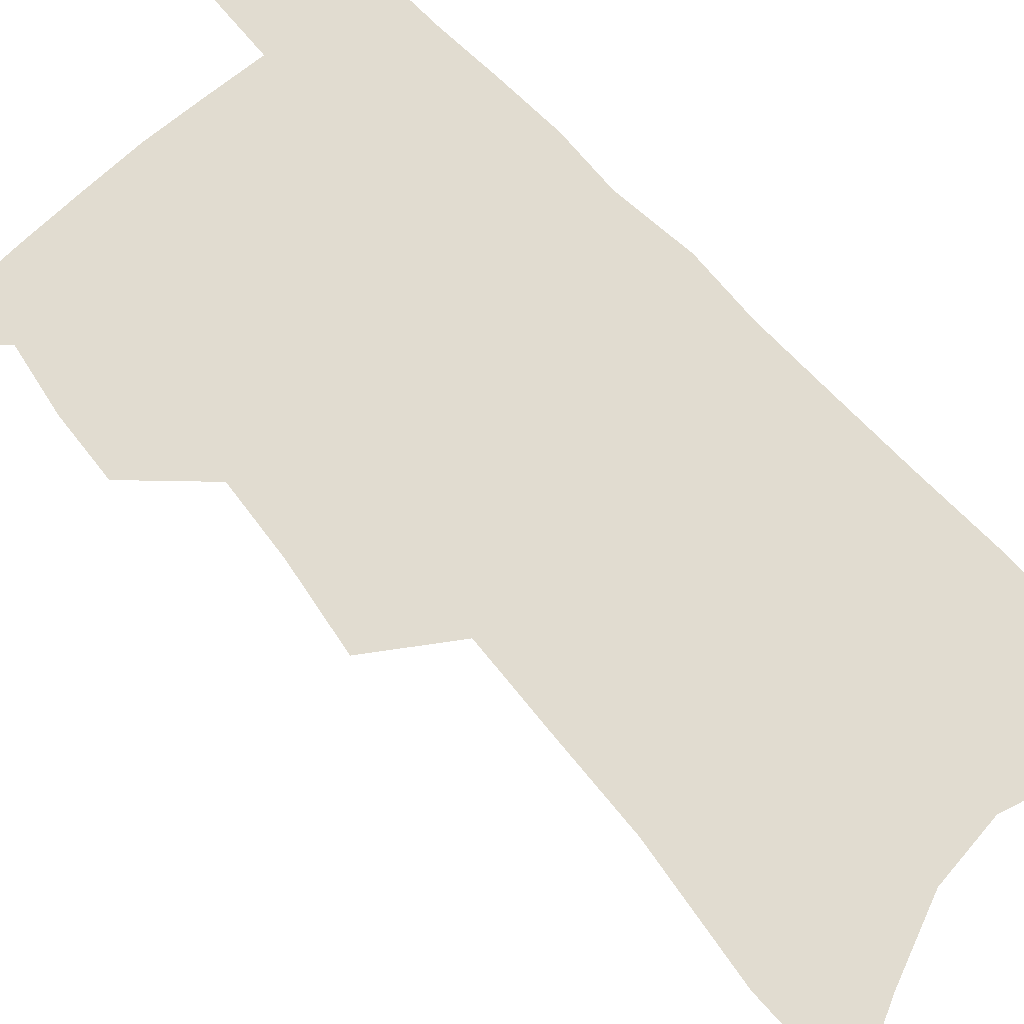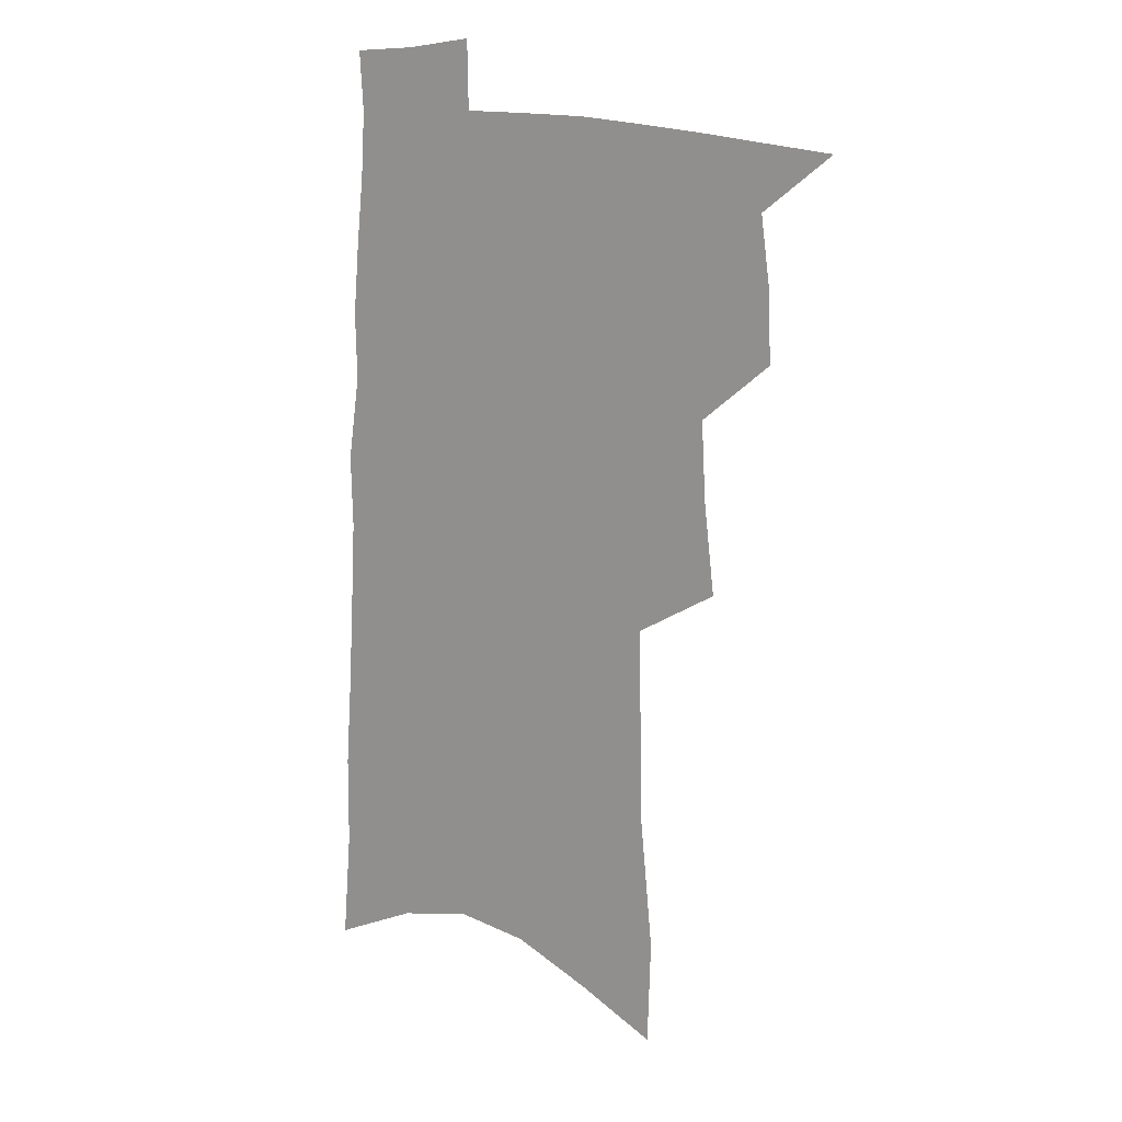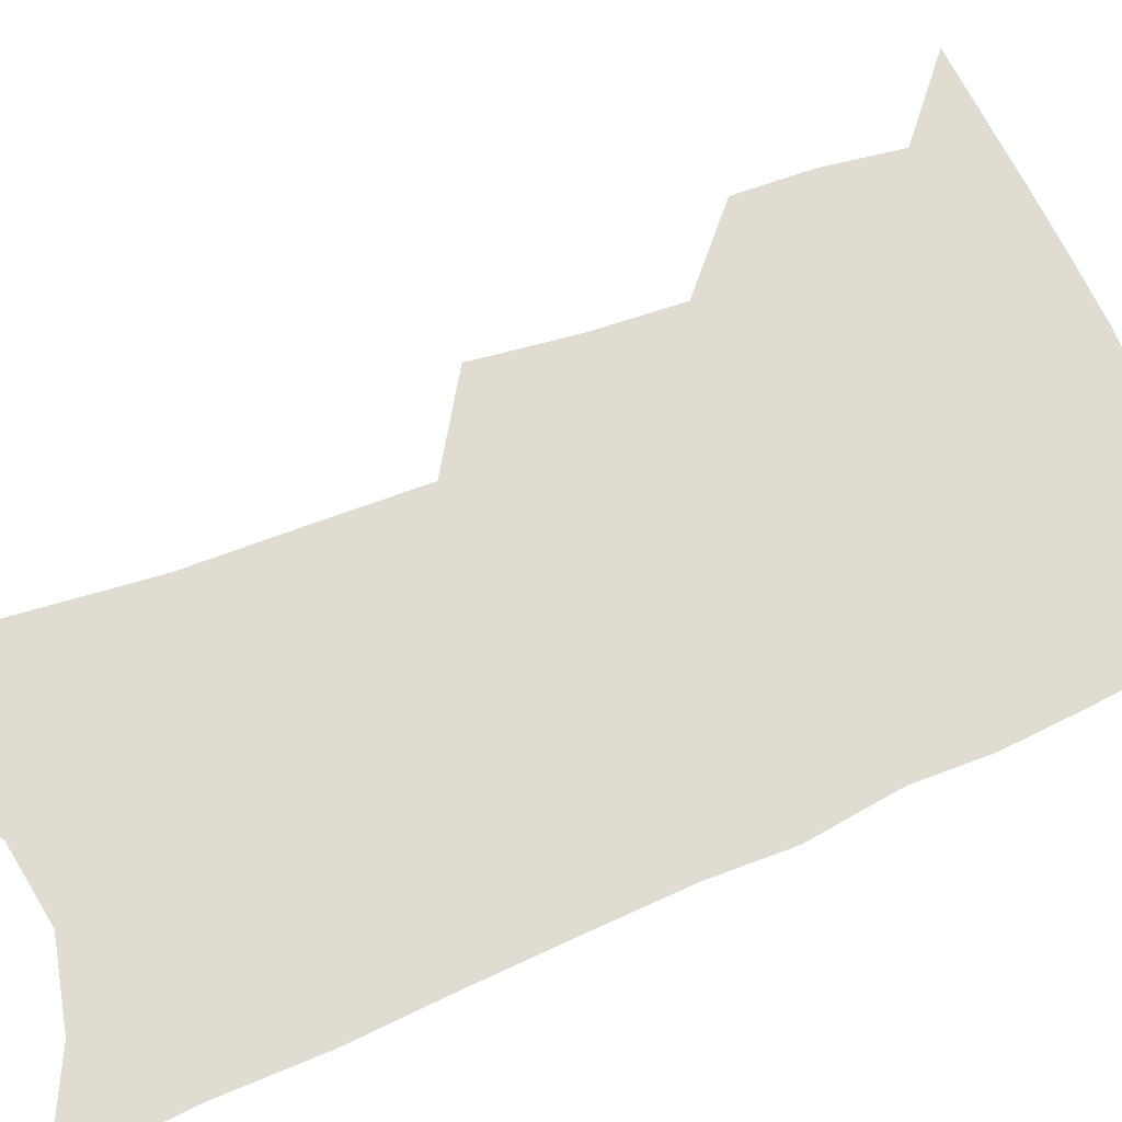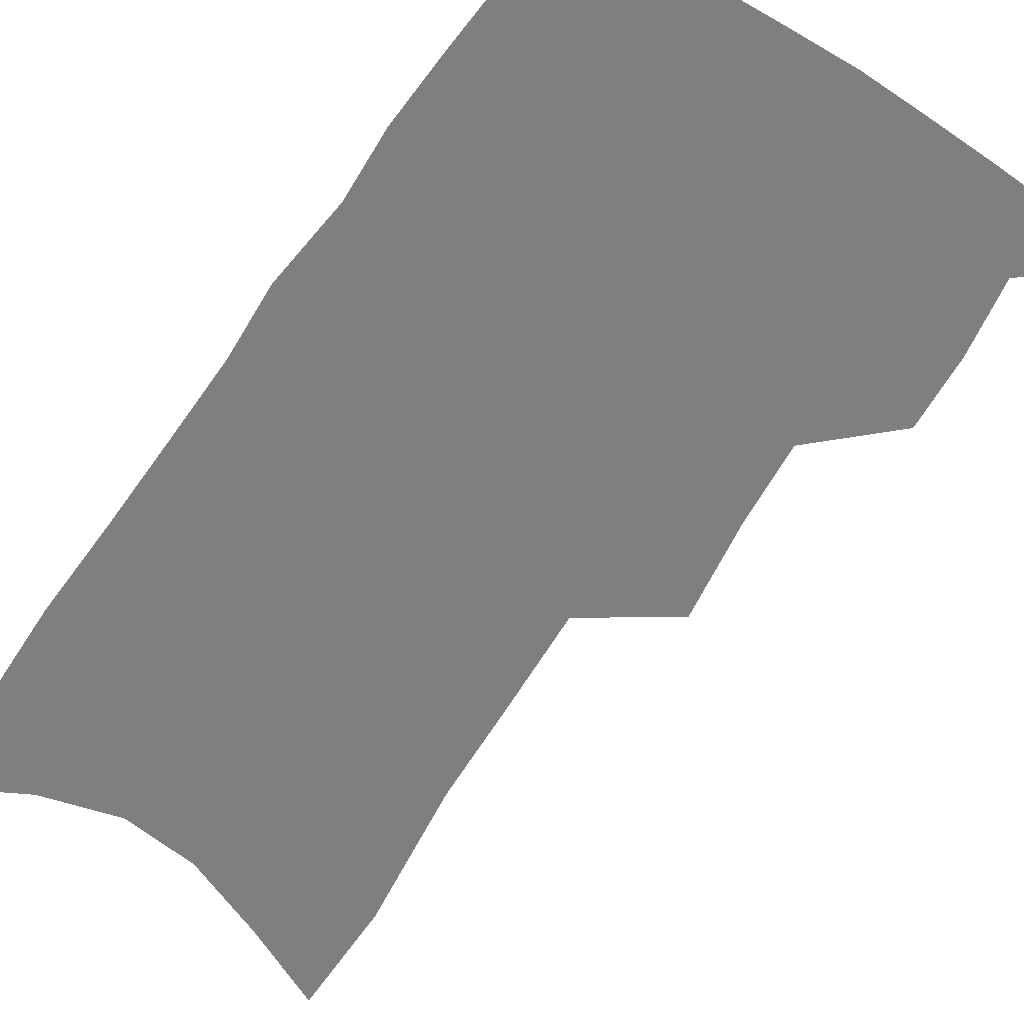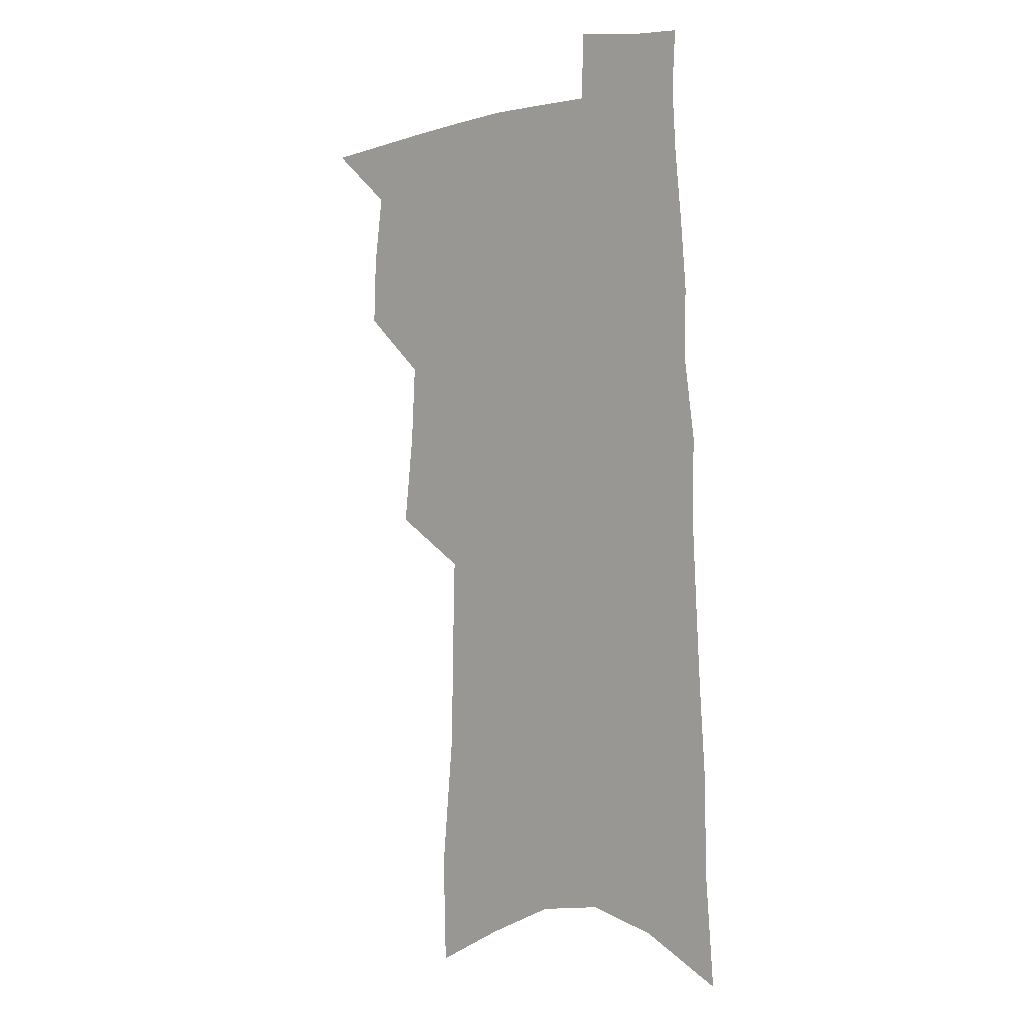
<metadata>
{"format":"obj","ext":"obj","renderer":"f3d","projection":"perspective","resolution":1024,"background":"white","views":[{"elev":69.4,"azim":-40.1,"up":"+Z"},{"elev":16.9,"azim":-150.2,"up":"+Y"},{"elev":69.1,"azim":68.3,"up":"+Z"},{"elev":-59.6,"azim":148.7,"up":"+Z"},{"elev":0.6,"azim":43.6,"up":"+Y"}]}
</metadata>
<code>
v 504.7 494.5 0
v 526.7 417.8 0
v 527.7 444.8 0
v 531.5 472.4 0
v 531.3 496.9 0
v 547.4 327.3 0
v 551.6 363.5 0
v 553.4 394.5 0
v 555.1 423.2 0
v 558.8 451.6 0
v 558.3 475.5 0
v 556.2 499.2 0
v 573 133.5 0
v 571.8 176.2 0
v 576.9 230.4 0
v 577.6 270.7 0
v 578.6 308.1 0
v 580.5 343.3 0
v 580.7 372.8 0
v 581.6 401.8 0
v 583.4 429.8 0
v 583.7 454.3 0
v 582.5 477.4 0
v 580.7 501.1 0
v 603.1 149.8 0
v 607.2 208.9 0
v 604.9 241.5 0
v 605.5 281.7 0
v 605.6 316.5 0
v 605.8 348 0
v 605.6 376.6 0
v 606.1 404.6 0
v 607.2 432.1 0
v 607.2 455.8 0
v 606.5 478.7 0
v 604.8 502.6 0
v 632.9 163.9 0
v 633 214 0
v 631.9 251.3 0
v 631.1 286.7 0
v 630.4 319.9 0
v 630.1 350.6 0
v 630 380.8 0
v 629.9 407.3 0
v 630 432.4 0
v 630 456.7 0
v 630 479.3 0
v 629.4 502.6 0
v 660.7 168.6 0
v 659 212.5 0
v 658.2 247.6 0
v 656.1 286.1 0
v 654.8 319.7 0
v 654.3 349.2 0
v 653.4 379.5 0
v 653 406.5 0
v 652.9 431.7 0
v 652.7 456.1 0
v 653 479.2 0
v 653.5 502.3 0
v 653.8 528.9 0
v 689.4 162 0
v 686.6 205.7 0
v 685 243 0
v 683 279.3 0
v 681.1 313.3 0
v 679.4 345.2 0
v 679.1 373.7 0
v 679.1 400.9 0
v 677.5 428.4 0
v 676.6 454 0
v 676.5 478.2 0
v 676.8 501.8 0
v 679.2 524.7 0
v 722.2 146 0
v 718.6 190.3 0
v 718.1 226.5 0
v 715.5 264.1 0
v 713.5 298.8 0
v 711.7 331.6 0
v 712.3 360.6 0
v 707.7 393.4 0
v 708.1 420 0
v 705.8 447.6 0
v 703 474.5 0
v 701.4 499.8 0
v 702.7 522.8 0
f 4 5 1
f 8 9 2
f 2 9 3
f 9 10 3
f 3 10 4
f 10 11 4
f 4 11 5
f 11 12 5
f 17 18 6
f 6 18 7
f 18 19 7
f 7 19 8
f 19 20 8
f 8 20 9
f 20 21 9
f 9 21 10
f 21 22 10
f 10 22 11
f 22 23 11
f 11 23 12
f 23 24 12
f 13 25 14
f 25 26 14
f 14 26 15
f 26 27 15
f 15 27 16
f 27 28 16
f 16 28 17
f 28 29 17
f 17 29 18
f 29 30 18
f 18 30 19
f 30 31 19
f 19 31 20
f 31 32 20
f 20 32 21
f 32 33 21
f 21 33 22
f 33 34 22
f 22 34 23
f 34 35 23
f 23 35 24
f 35 36 24
f 25 37 26
f 37 38 26
f 26 38 27
f 38 39 27
f 27 39 28
f 39 40 28
f 28 40 29
f 40 41 29
f 29 41 30
f 41 42 30
f 30 42 31
f 42 43 31
f 31 43 32
f 43 44 32
f 32 44 33
f 44 45 33
f 33 45 34
f 45 46 34
f 34 46 35
f 46 47 35
f 35 47 36
f 47 48 36
f 37 49 38
f 49 50 38
f 38 50 39
f 50 51 39
f 39 51 40
f 51 52 40
f 40 52 41
f 52 53 41
f 41 53 42
f 53 54 42
f 42 54 43
f 54 55 43
f 43 55 44
f 55 56 44
f 44 56 45
f 56 57 45
f 45 57 46
f 57 58 46
f 46 58 47
f 58 59 47
f 47 59 48
f 59 60 48
f 49 62 50
f 62 63 50
f 50 63 51
f 63 64 51
f 51 64 52
f 64 65 52
f 52 65 53
f 65 66 53
f 53 66 54
f 66 67 54
f 54 67 55
f 67 68 55
f 55 68 56
f 68 69 56
f 56 69 57
f 69 70 57
f 57 70 58
f 70 71 58
f 58 71 59
f 71 72 59
f 59 72 60
f 72 73 60
f 60 73 61
f 73 74 61
f 62 75 63
f 75 76 63
f 63 76 64
f 76 77 64
f 64 77 65
f 77 78 65
f 65 78 66
f 78 79 66
f 66 79 67
f 79 80 67
f 67 80 68
f 80 81 68
f 68 81 69
f 81 82 69
f 69 82 70
f 82 83 70
f 70 83 71
f 83 84 71
f 71 84 72
f 84 85 72
f 72 85 73
f 85 86 73
f 73 86 74
f 86 87 74

</code>
